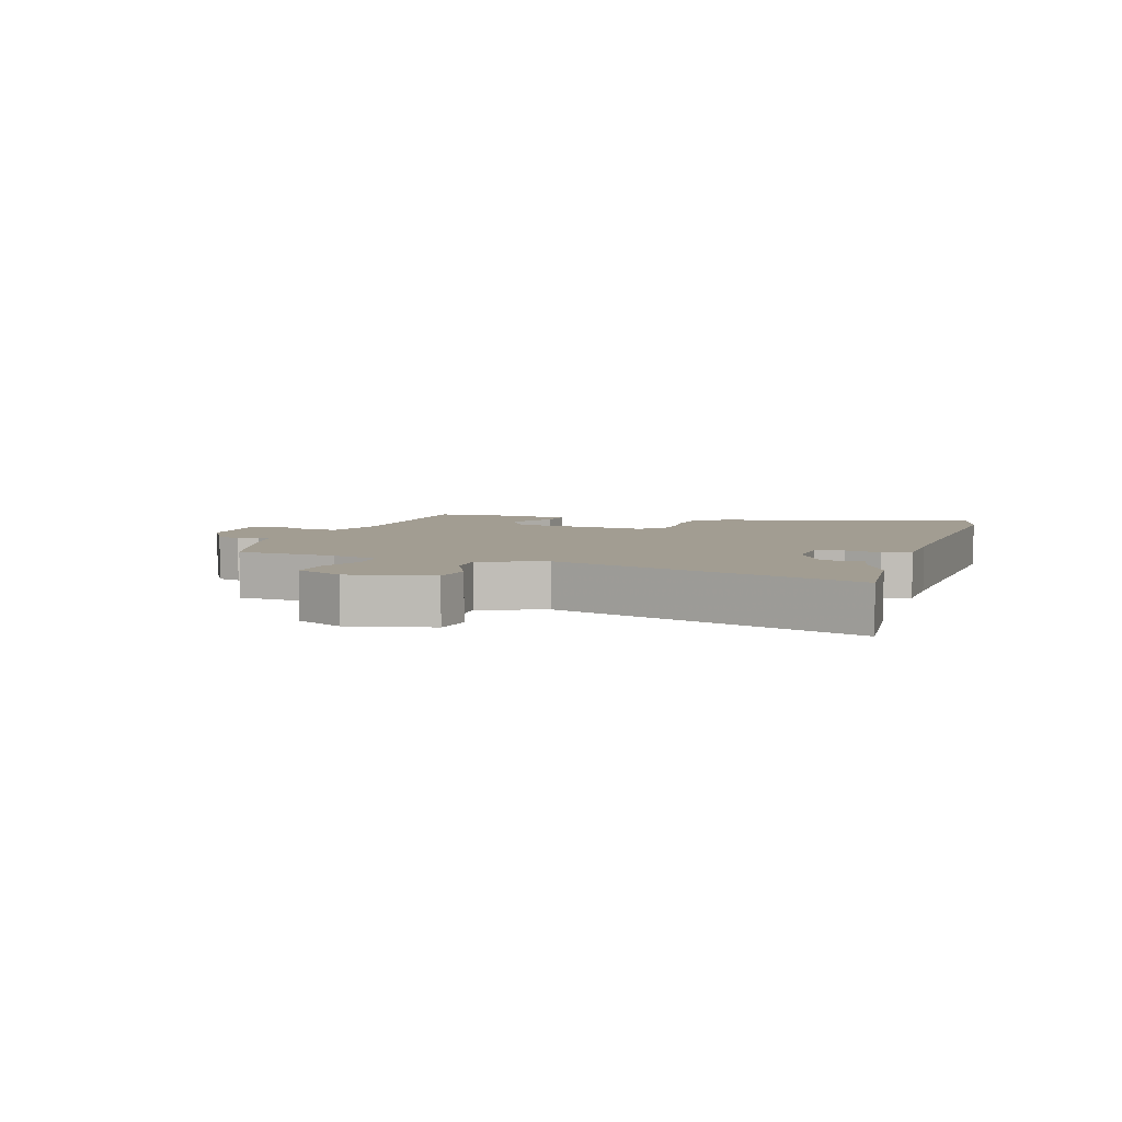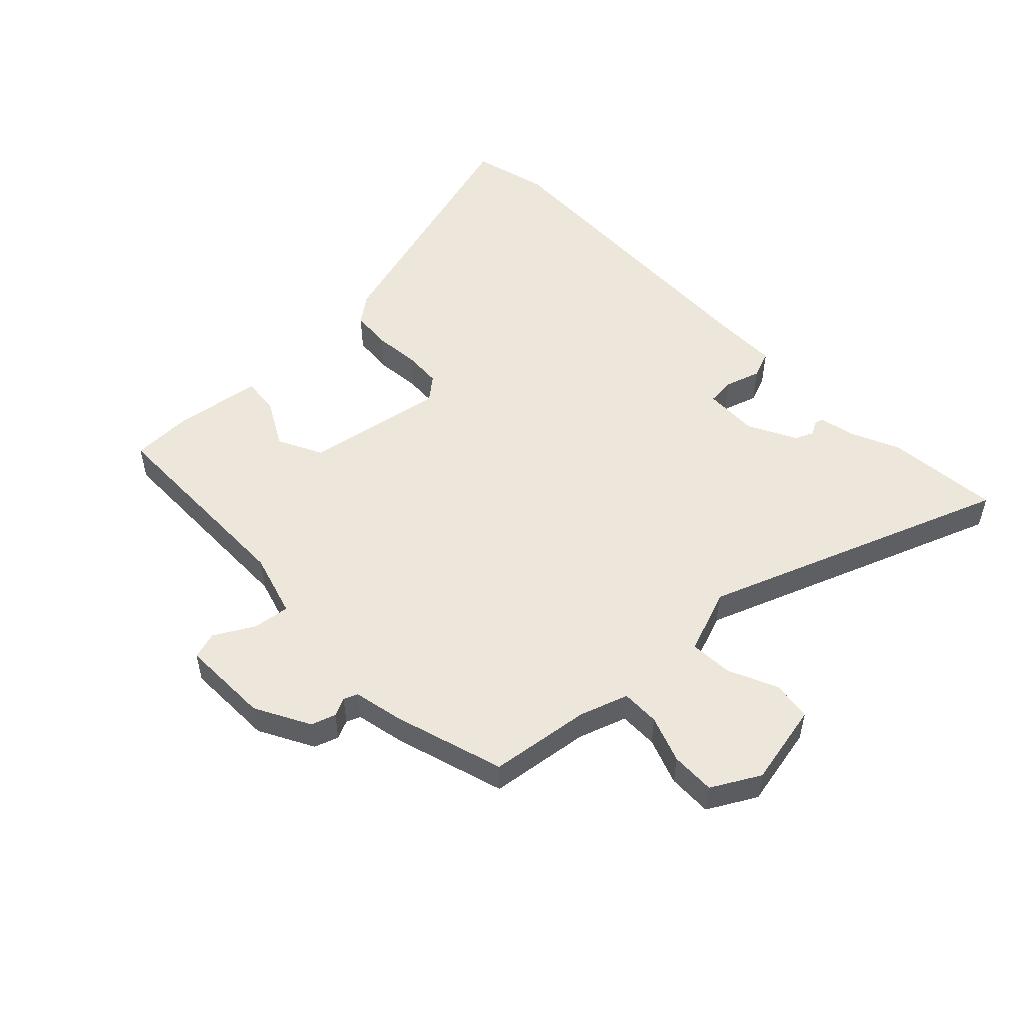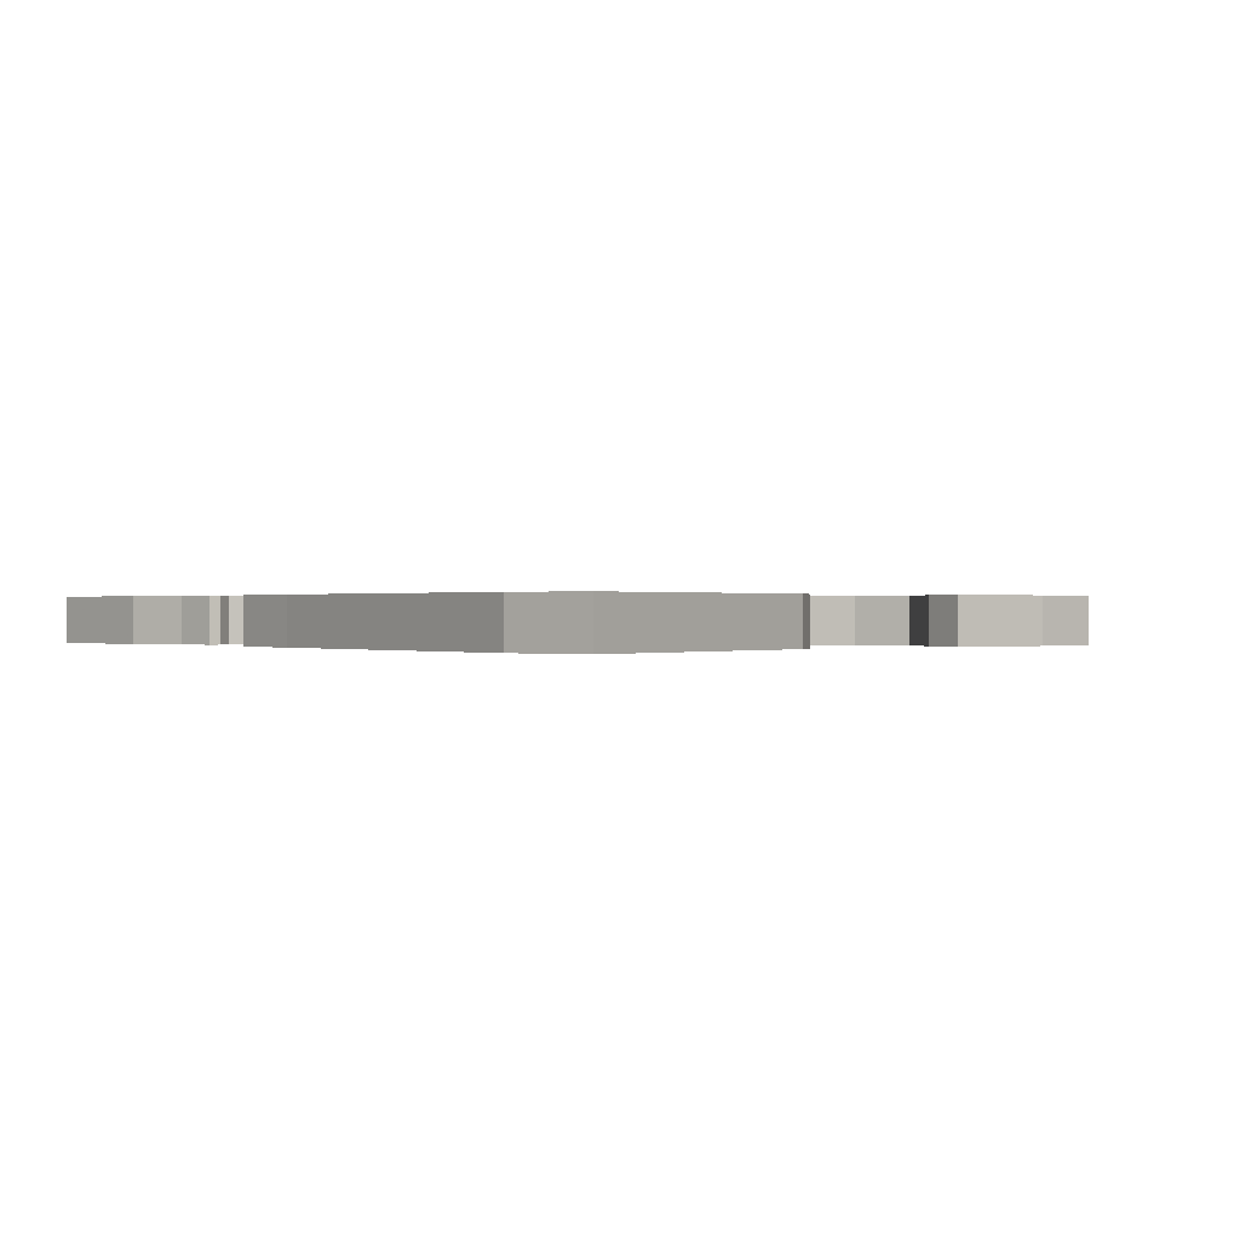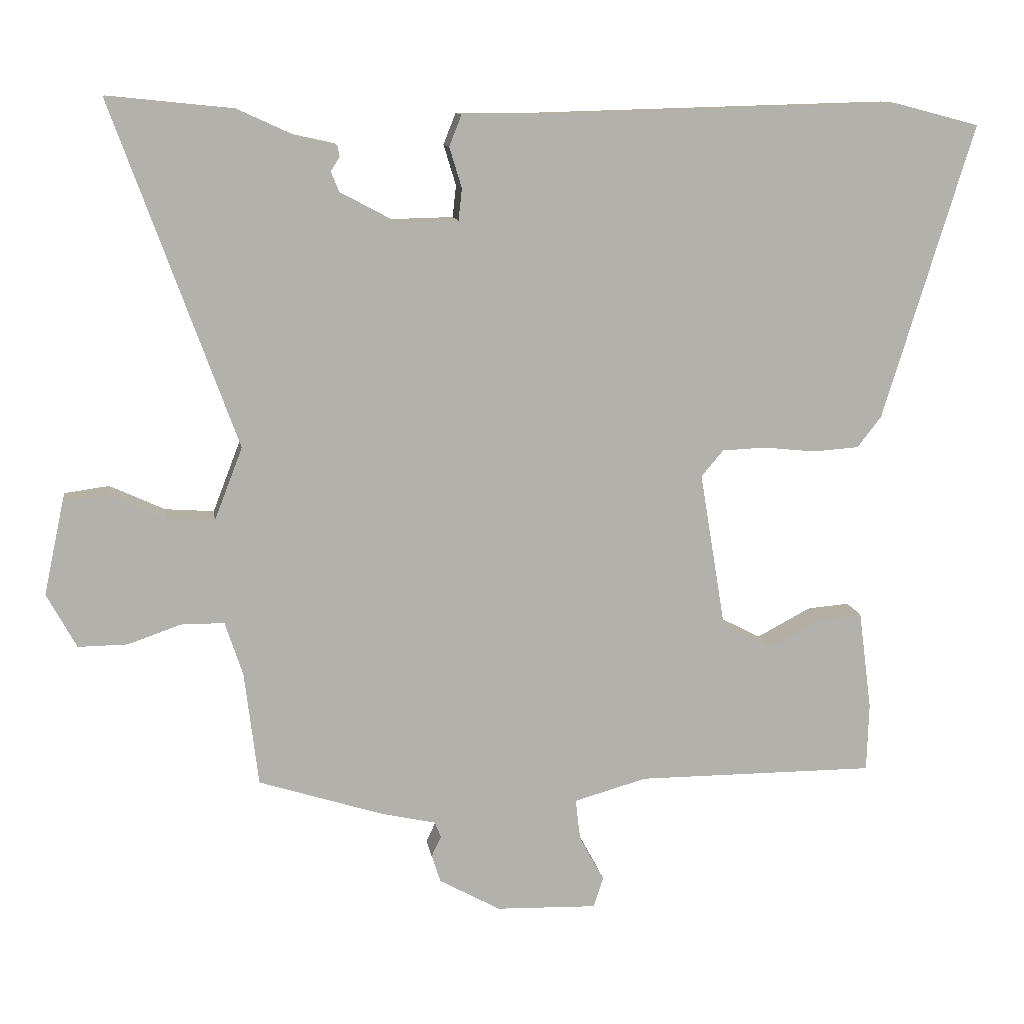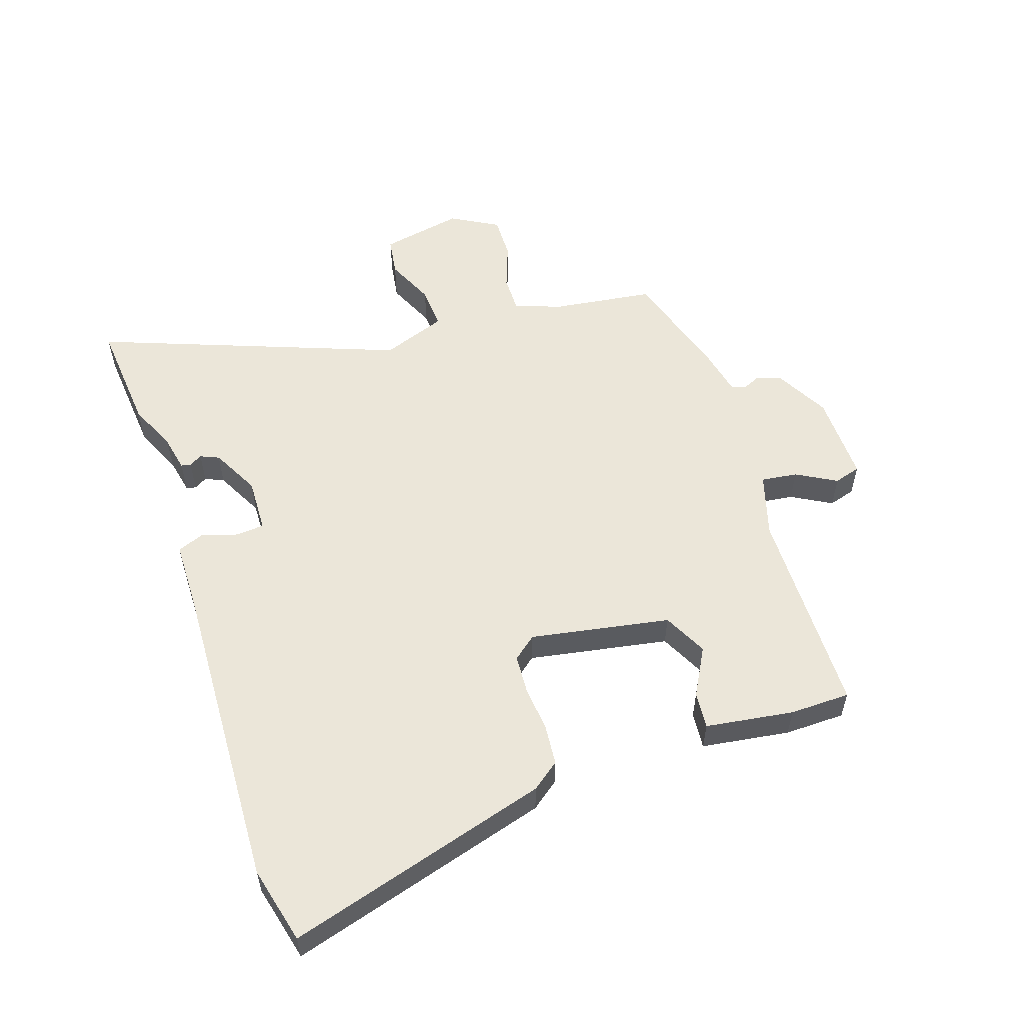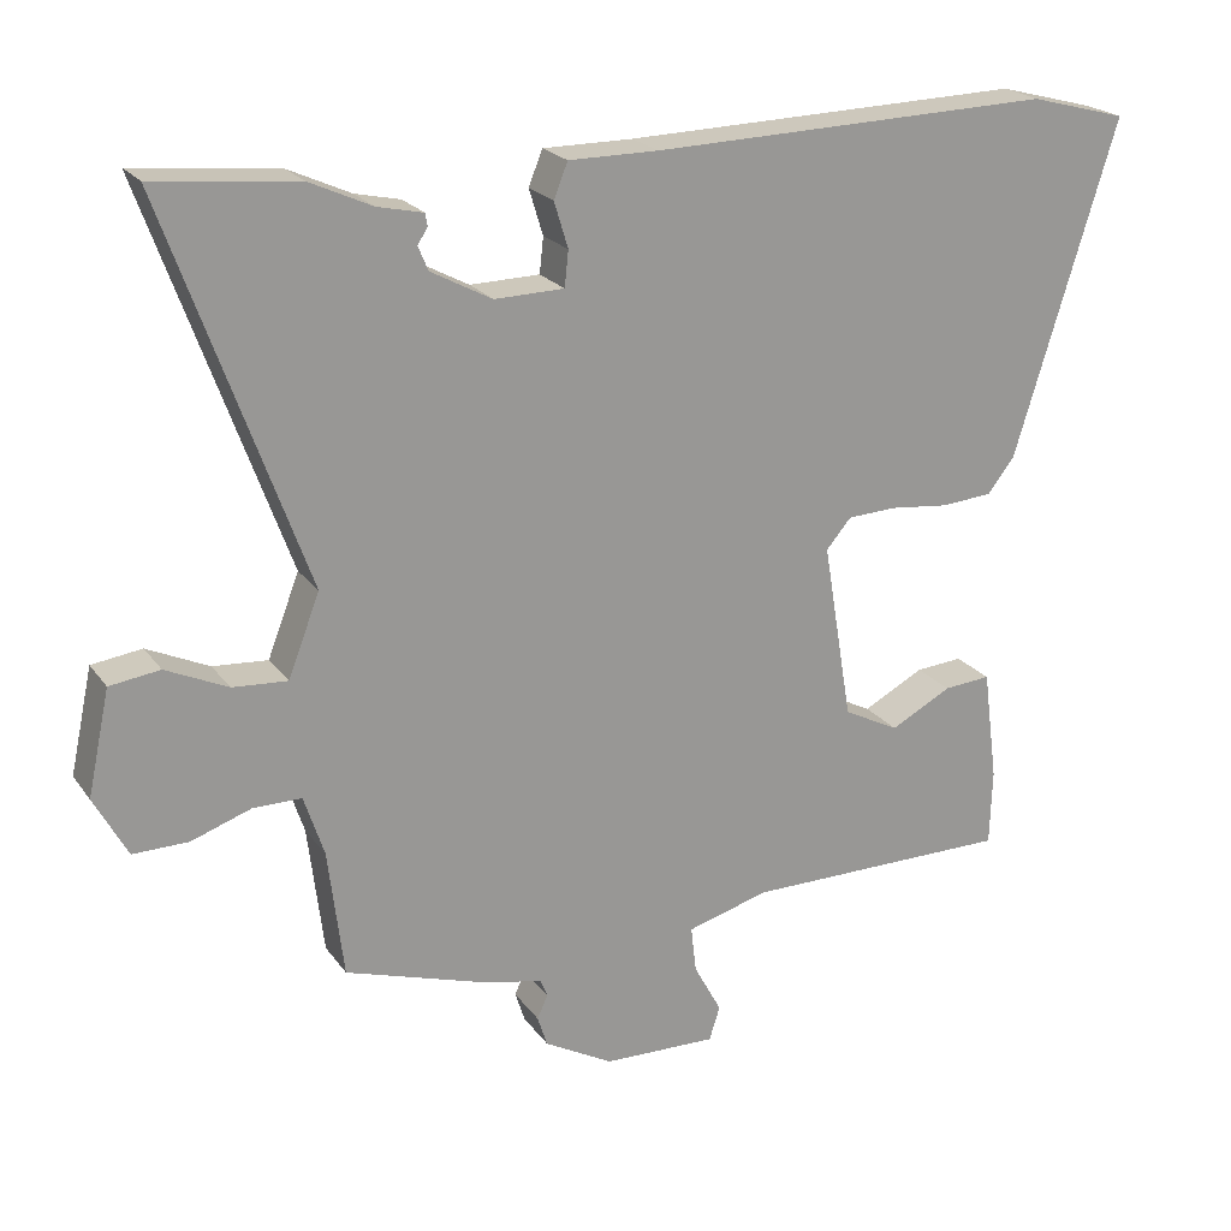
<metadata>
{"format":"obj","ext":"obj","renderer":"f3d","projection":"perspective","resolution":1024,"background":"white","views":[{"elev":4.9,"azim":-72.3,"up":"+Y"},{"elev":52.0,"azim":-133.4,"up":"+Y"},{"elev":0.2,"azim":52.3,"up":"+Y"},{"elev":11.3,"azim":-8.3,"up":"+Z"},{"elev":55.2,"azim":72.3,"up":"+Y"},{"elev":21.7,"azim":-25.9,"up":"+Z"}]}
</metadata>
<code>
v -0.449 0.07 -0.488
v -0.469 0.07 -0.322
v -0.495 0.07 -0.243
v -0.558 0.07 -0.243
v -0.635 0.07 -0.27
v -0.707 0.07 -0.271
v -0.75 0.07 -0.192
v -0.721 0.07 -0.057
v -0.656 0.07 -0.048
v -0.576 0.07 -0.085
v -0.505 0.07 -0.09
v -0.464 0.07 0.016
v -0.645 0.07 0.515
v -0.46 0.07 0.496
v -0.379 0.07 0.459
v -0.32 0.07 0.446
v -0.317 0.07 0.43
v -0.33 0.07 0.409
v -0.317 0.07 0.378
v -0.238 0.07 0.336
v -0.148 0.07 0.338
v -0.143 0.07 0.384
v -0.161 0.07 0.443
v -0.143 0.07 0.488
v -0.027 0.07 0.488
v 0.493 0.07 0.502
v 0.619 0.07 0.469
v 0.487 0.07 0.039
v 0.452 0.07 -0.006
v 0.385 0.07 -0.011
v 0.31 0.07 -0.003
v 0.246 0.07 -0.006
v 0.214 0.07 -0.044
v 0.252 0.07 -0.274
v 0.324 0.07 -0.311
v 0.403 0.07 -0.269
v 0.464 0.07 -0.264
v 0.483 0.07 -0.409
v 0.48 0.07 -0.508
v 0.133 0.07 -0.509
v 0.027 0.07 -0.539
v 0.034 0.07 -0.599
v 0.07 0.07 -0.665
v 0.056 0.07 -0.709
v -0.091 0.07 -0.705
v -0.18 0.07 -0.656
v -0.193 0.07 -0.616
v -0.179 0.07 -0.586
v -0.188 0.07 -0.563
v -0.269 0.07 -0.545
v -0.449 0 -0.488
v -0.469 0 -0.322
v -0.495 0 -0.243
v -0.558 0 -0.243
v -0.635 0 -0.27
v -0.707 0 -0.271
v -0.75 0 -0.192
v -0.721 0 -0.057
v -0.656 0 -0.048
v -0.576 0 -0.085
v -0.505 0 -0.09
v -0.464 0 0.016
v -0.645 0 0.515
v -0.46 0 0.496
v -0.379 0 0.459
v -0.32 0 0.446
v -0.317 0 0.43
v -0.33 0 0.409
v -0.317 0 0.378
v -0.238 0 0.336
v -0.148 0 0.338
v -0.143 0 0.384
v -0.161 0 0.443
v -0.143 0 0.488
v -0.027 0 0.488
v 0.493 0 0.502
v 0.619 0 0.469
v 0.487 0 0.039
v 0.452 0 -0.006
v 0.385 0 -0.011
v 0.31 0 -0.003
v 0.246 0 -0.006
v 0.214 0 -0.044
v 0.252 0 -0.274
v 0.324 0 -0.311
v 0.403 0 -0.269
v 0.464 0 -0.264
v 0.483 0 -0.409
v 0.48 0 -0.508
v 0.133 0 -0.509
v 0.027 0 -0.539
v 0.034 0 -0.599
v 0.07 0 -0.665
v 0.056 0 -0.709
v -0.091 0 -0.705
v -0.18 0 -0.656
v -0.193 0 -0.616
v -0.179 0 -0.586
v -0.188 0 -0.563
v -0.269 0 -0.545
f 49 50 1 2
f 45 46 47 48
f 45 48 49
f 42 43 44 45
f 41 42 45 49
f 40 41 49 2
f 35 36 37 38
f 34 35 38 39
f 28 29 30 31
f 28 31 32
f 25 26 27 28
f 25 28 32
f 22 23 24 25
f 21 22 25 32
f 20 21 32 33
f 15 16 17 18
f 15 18 19
f 12 13 14 15
f 12 15 19
f 11 12 19 20
f 7 8 9 10
f 7 10 11
f 4 5 6 7
f 3 4 7 11
f 34 39 40 2
f 11 20 33 34
f 2 3 11 34
f 52 51 100 99
f 98 97 96 95
f 99 98 95
f 95 94 93 92
f 99 95 92 91
f 52 99 91 90
f 88 87 86 85
f 89 88 85 84
f 81 80 79 78
f 82 81 78
f 78 77 76 75
f 82 78 75
f 75 74 73 72
f 82 75 72 71
f 83 82 71 70
f 68 67 66 65
f 69 68 65
f 65 64 63 62
f 69 65 62
f 70 69 62 61
f 60 59 58 57
f 61 60 57
f 57 56 55 54
f 61 57 54 53
f 52 90 89 84
f 84 83 70 61
f 84 61 53 52
f 1 51 52 2
f 2 52 53 3
f 3 53 54 4
f 4 54 55 5
f 5 55 56 6
f 6 56 57 7
f 7 57 58 8
f 8 58 59 9
f 9 59 60 10
f 10 60 61 11
f 11 61 62 12
f 12 62 63 13
f 13 63 64 14
f 14 64 65 15
f 15 65 66 16
f 16 66 67 17
f 17 67 68 18
f 18 68 69 19
f 19 69 70 20
f 20 70 71 21
f 21 71 72 22
f 22 72 73 23
f 23 73 74 24
f 24 74 75 25
f 25 75 76 26
f 26 76 77 27
f 27 77 78 28
f 28 78 79 29
f 29 79 80 30
f 30 80 81 31
f 31 81 82 32
f 32 82 83 33
f 33 83 84 34
f 34 84 85 35
f 35 85 86 36
f 36 86 87 37
f 37 87 88 38
f 38 88 89 39
f 39 89 90 40
f 40 90 91 41
f 41 91 92 42
f 42 92 93 43
f 43 93 94 44
f 44 94 95 45
f 45 95 96 46
f 46 96 97 47
f 47 97 98 48
f 48 98 99 49
f 49 99 100 50
f 50 100 51 1

</code>
